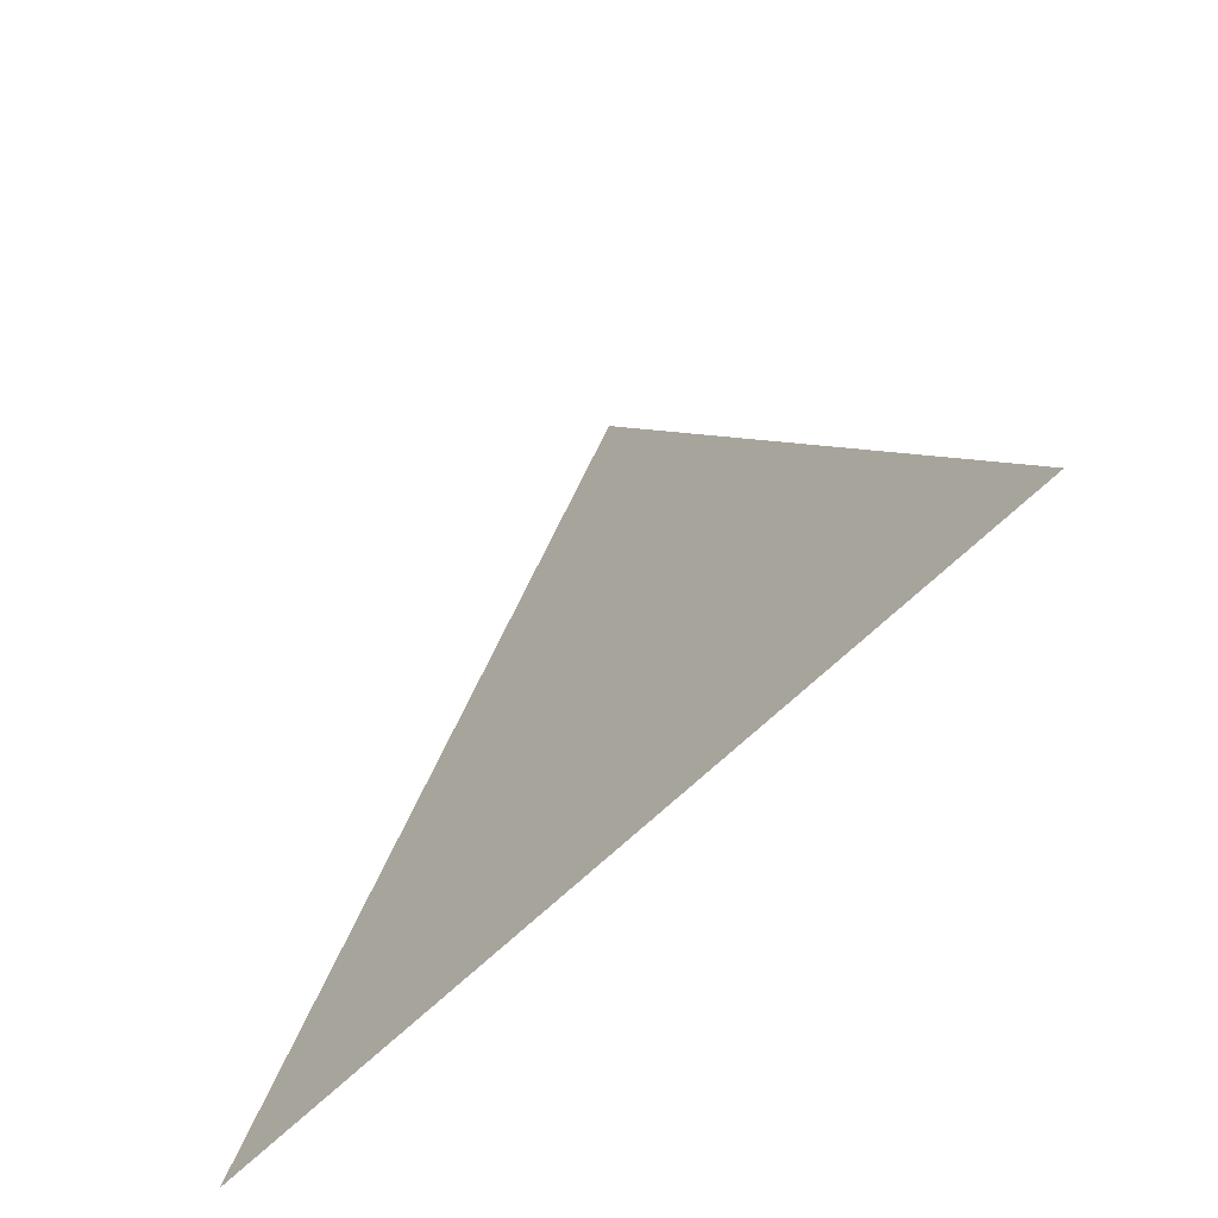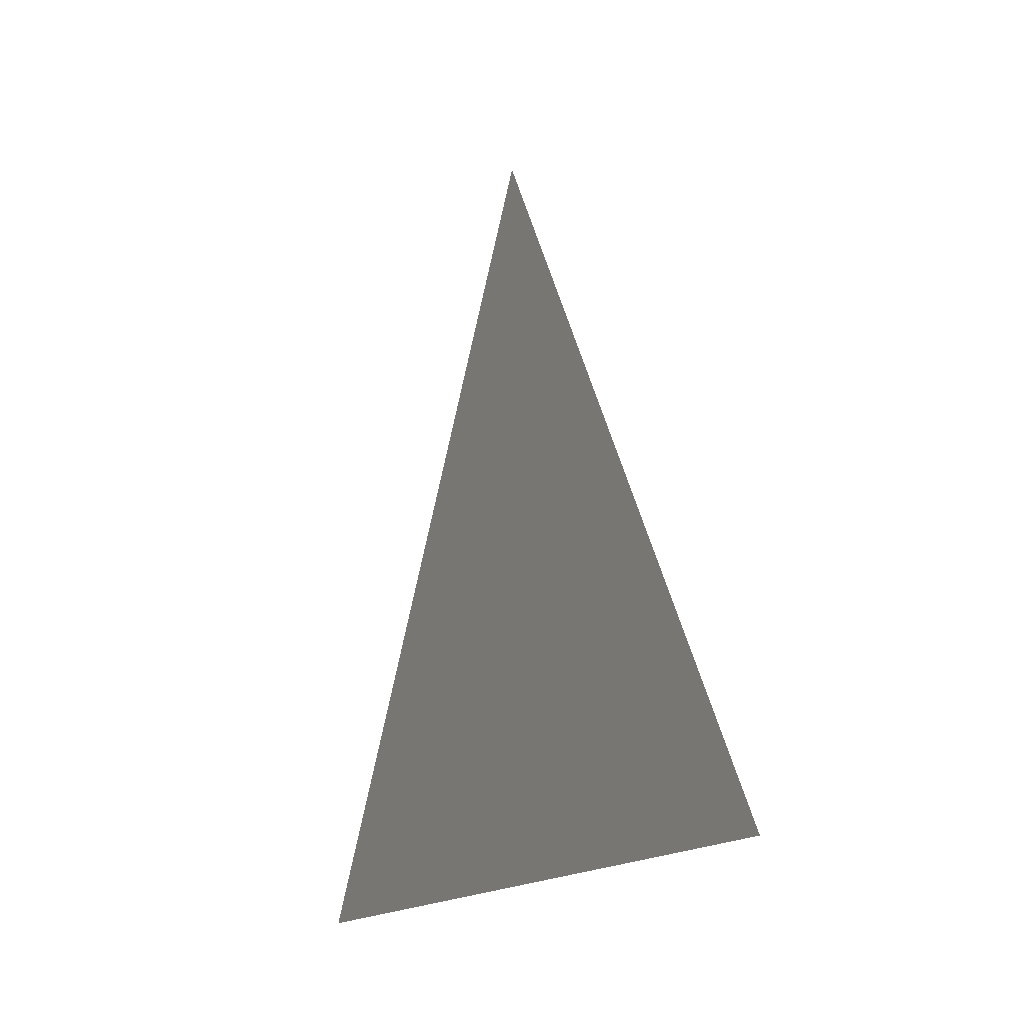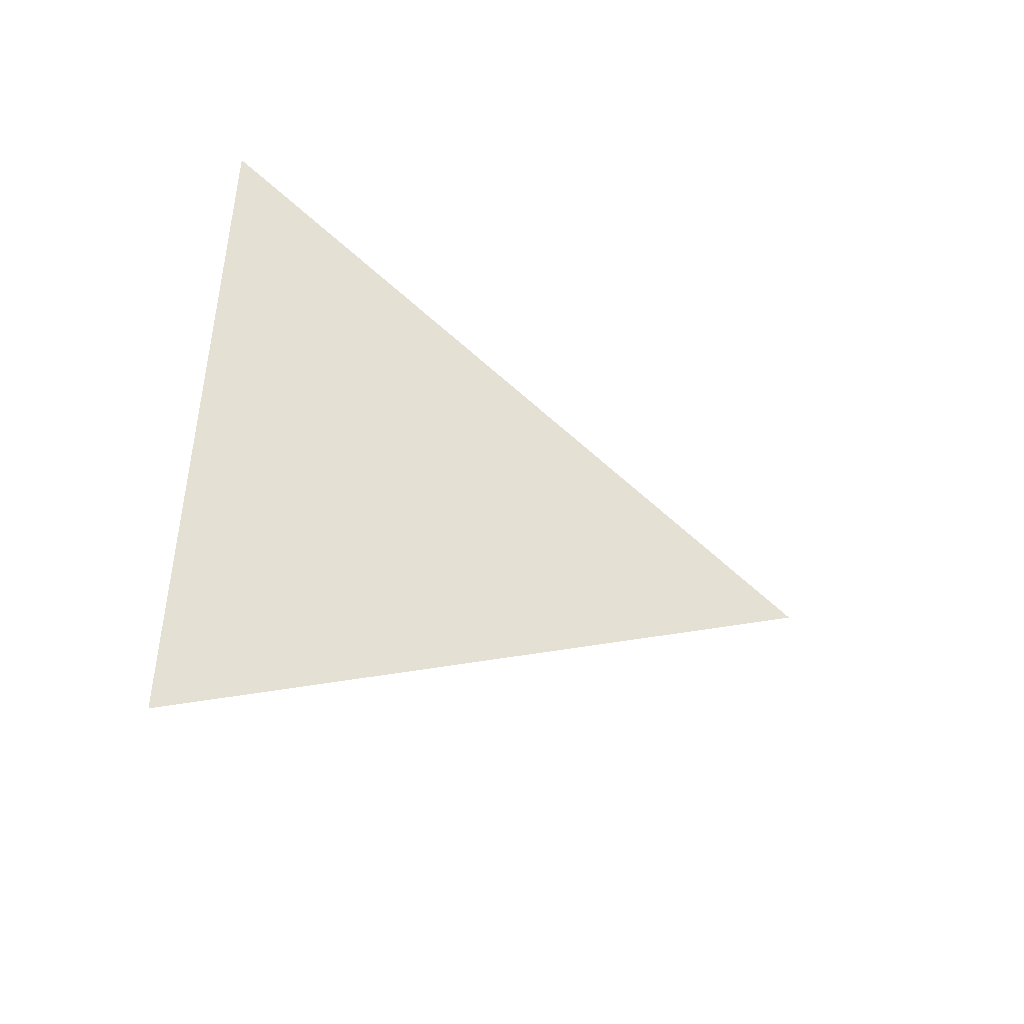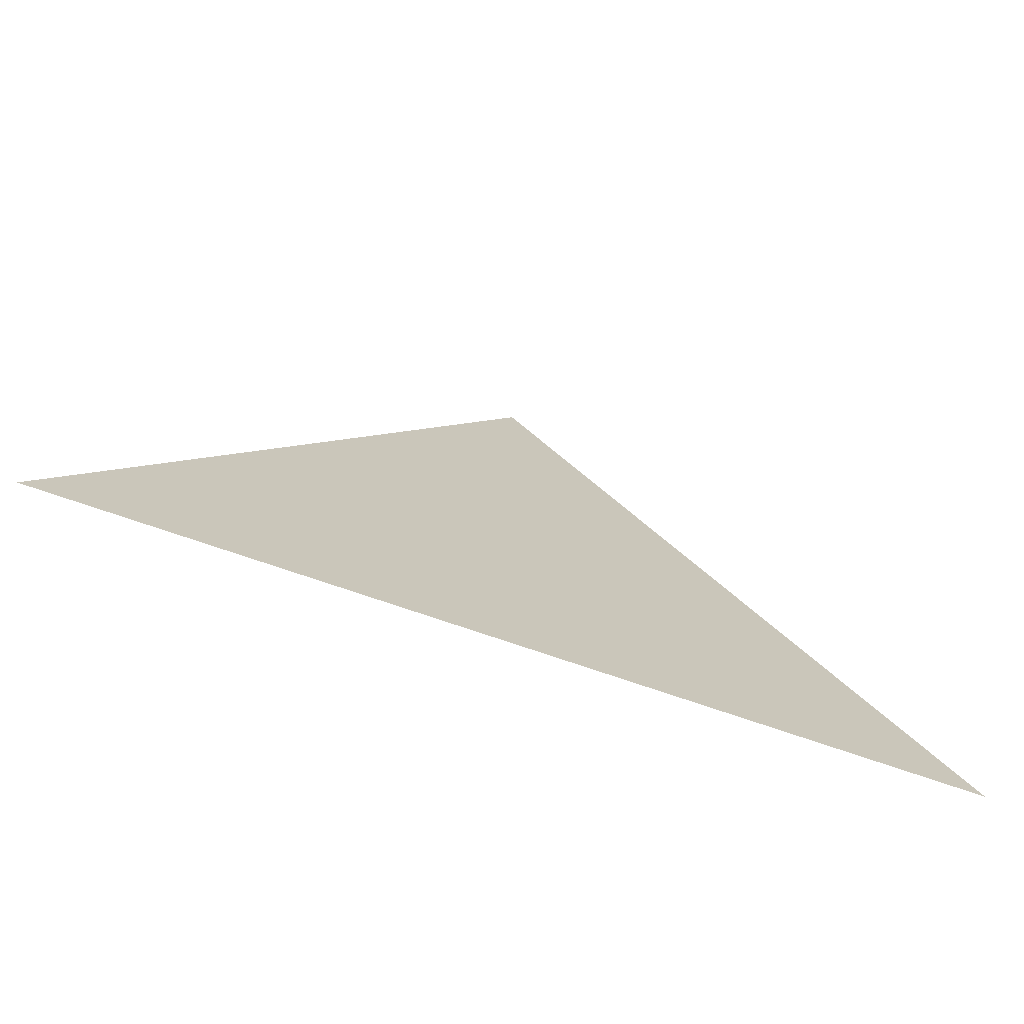
<metadata>
{"format":"obj","ext":"obj","renderer":"f3d","projection":"perspective","resolution":1024,"background":"white","views":[{"elev":-61.6,"azim":-44.4,"up":"+Y"},{"elev":-15.7,"azim":153.0,"up":"+Y"},{"elev":-45.3,"azim":61.8,"up":"+Z"},{"elev":-72.8,"azim":70.9,"up":"+Y"}]}
</metadata>
<code>
v 1.723 1.953 0.05908
v 1.723 1.952 0.05956
v 1.723 1.952 0.05859
g group_61482568_140627860529936
f 1 2 3

</code>
